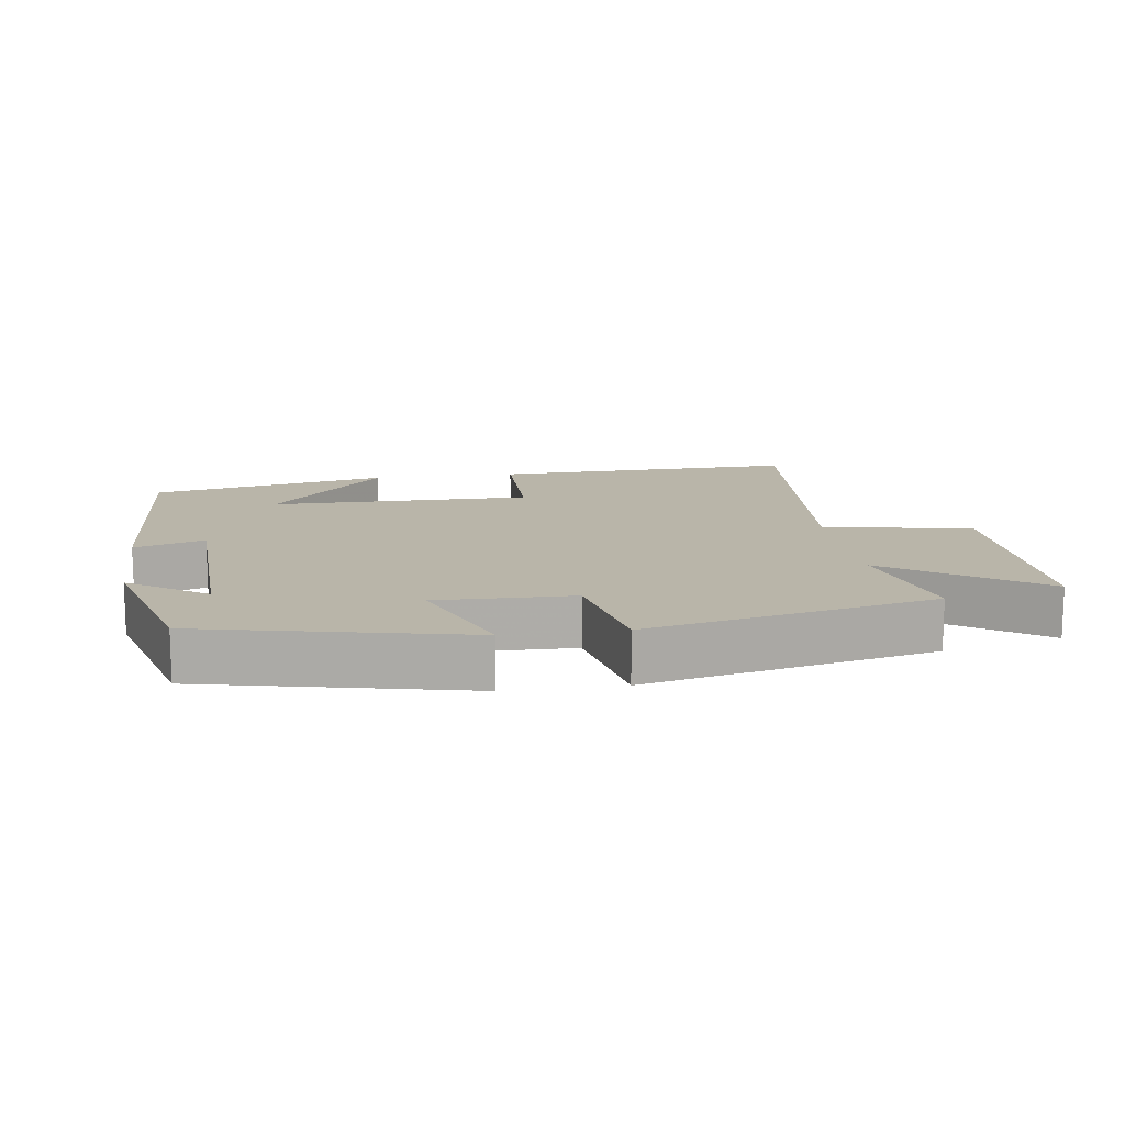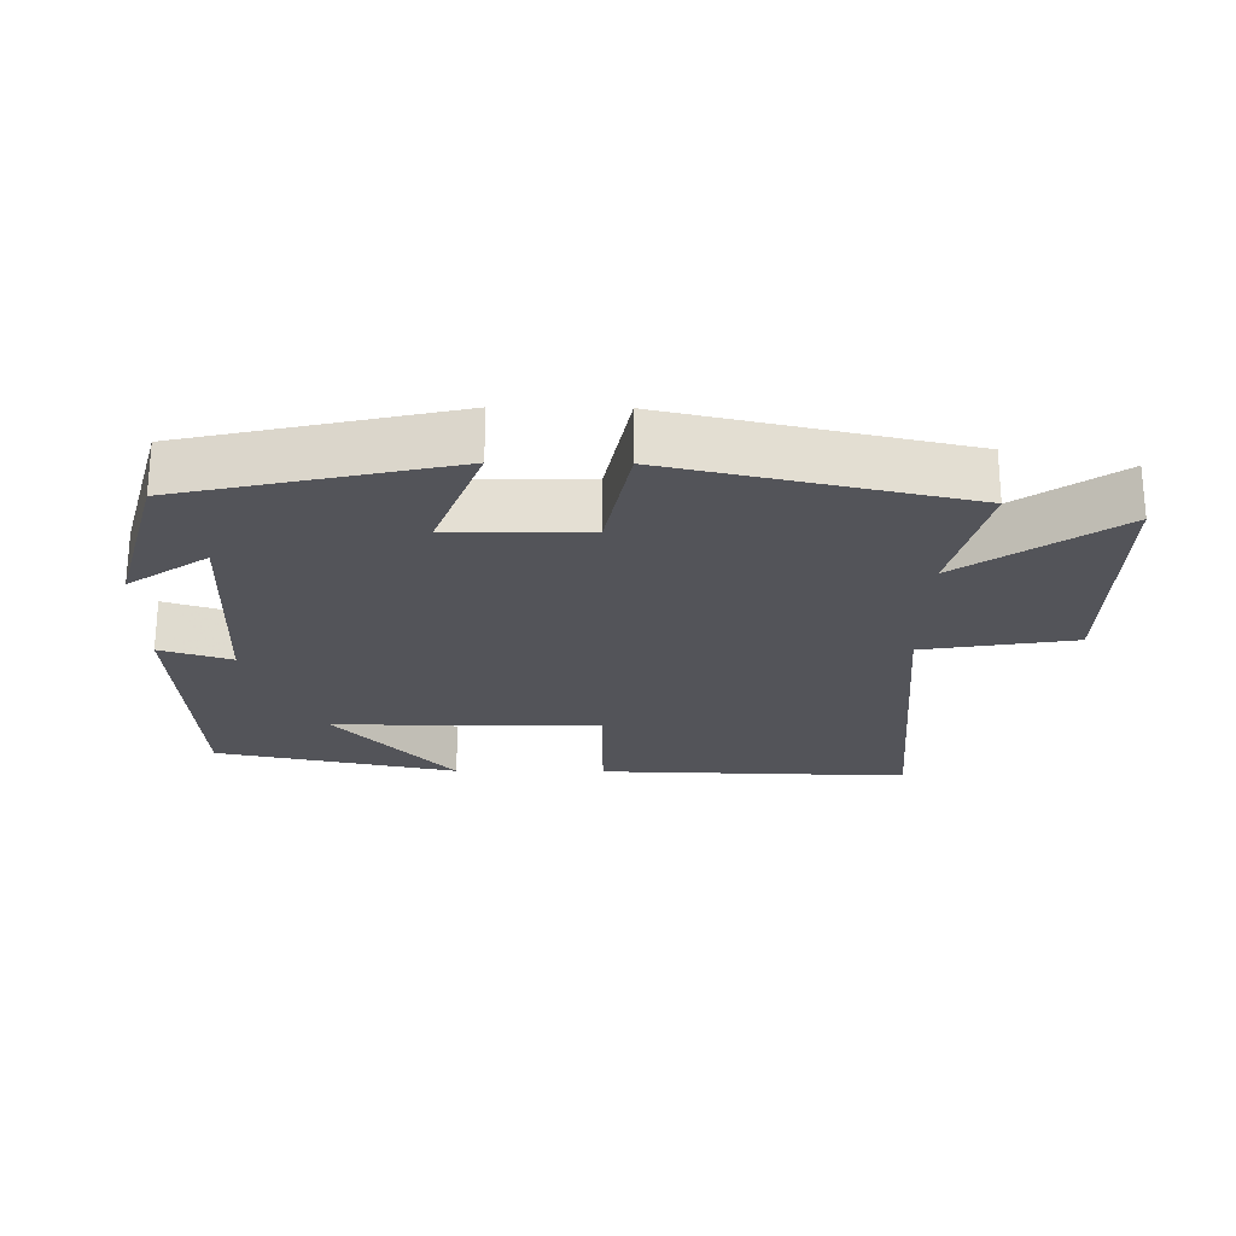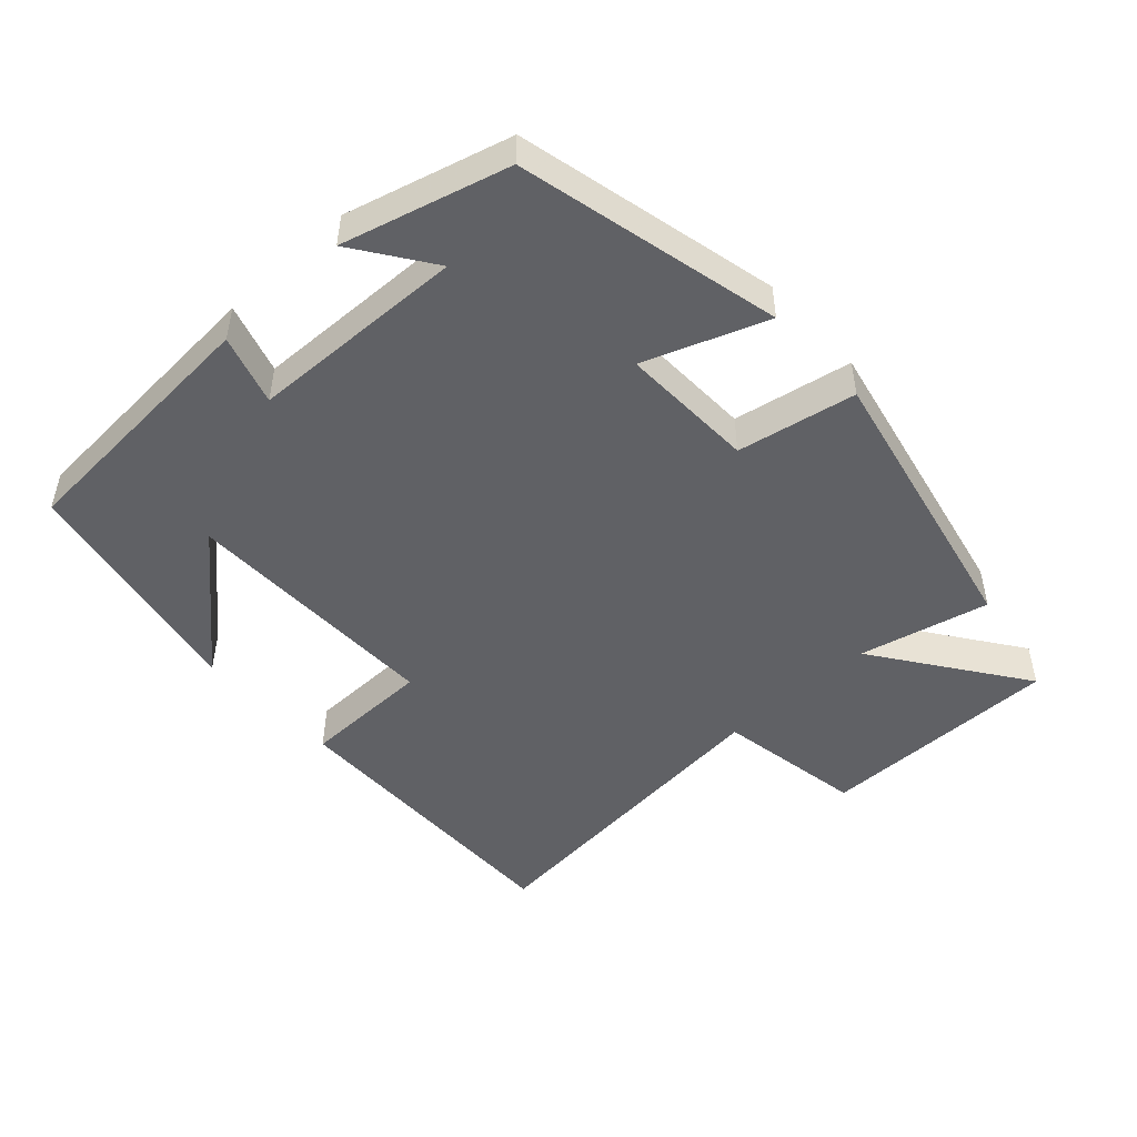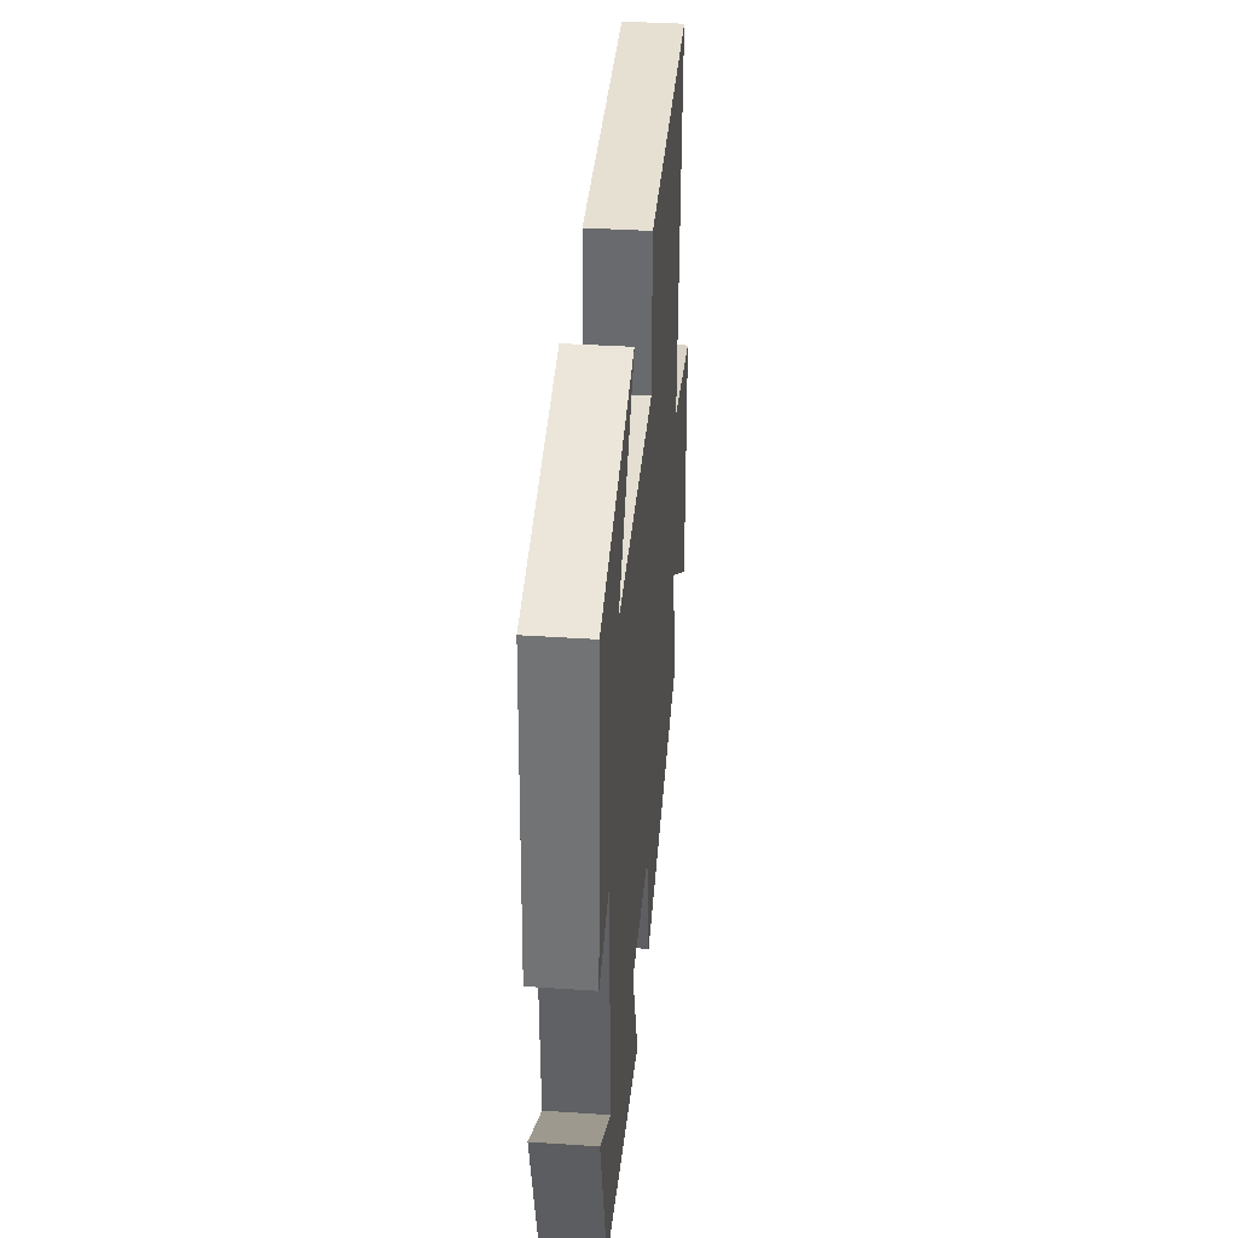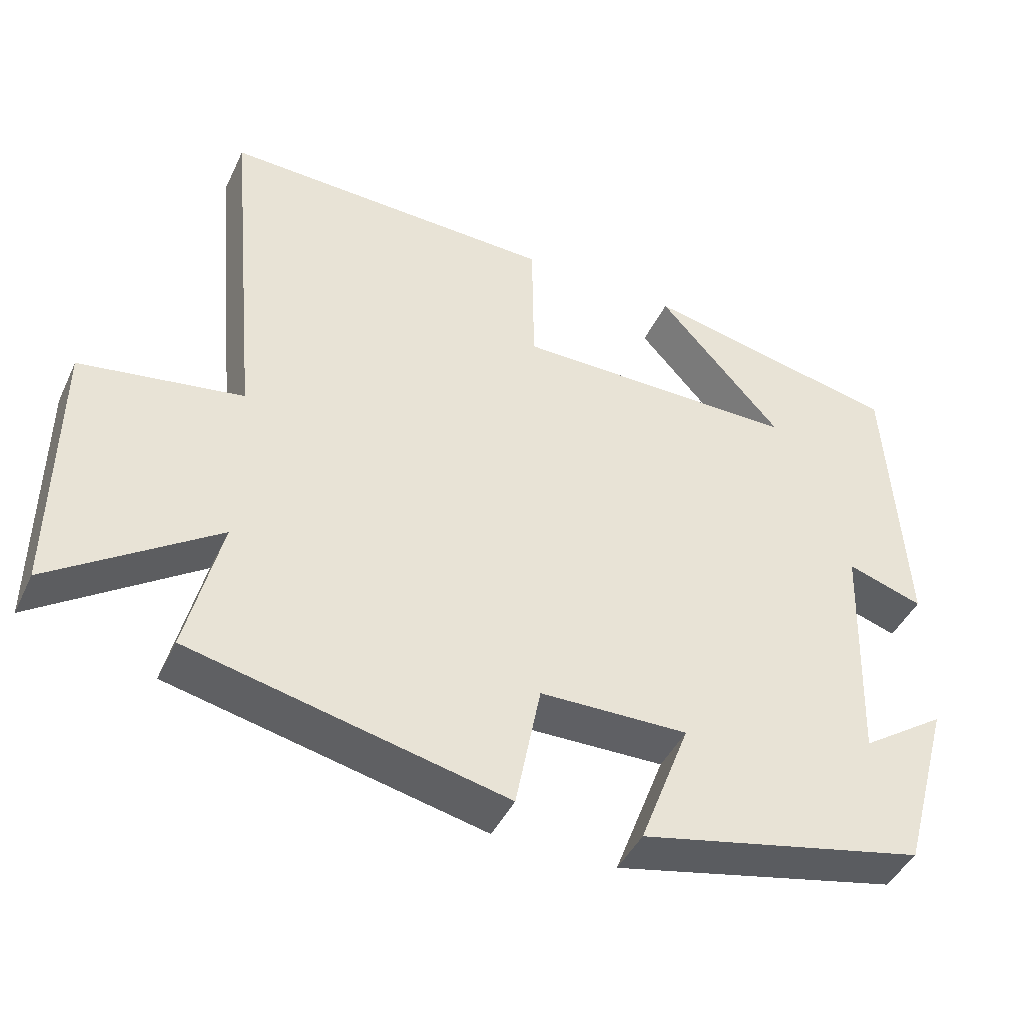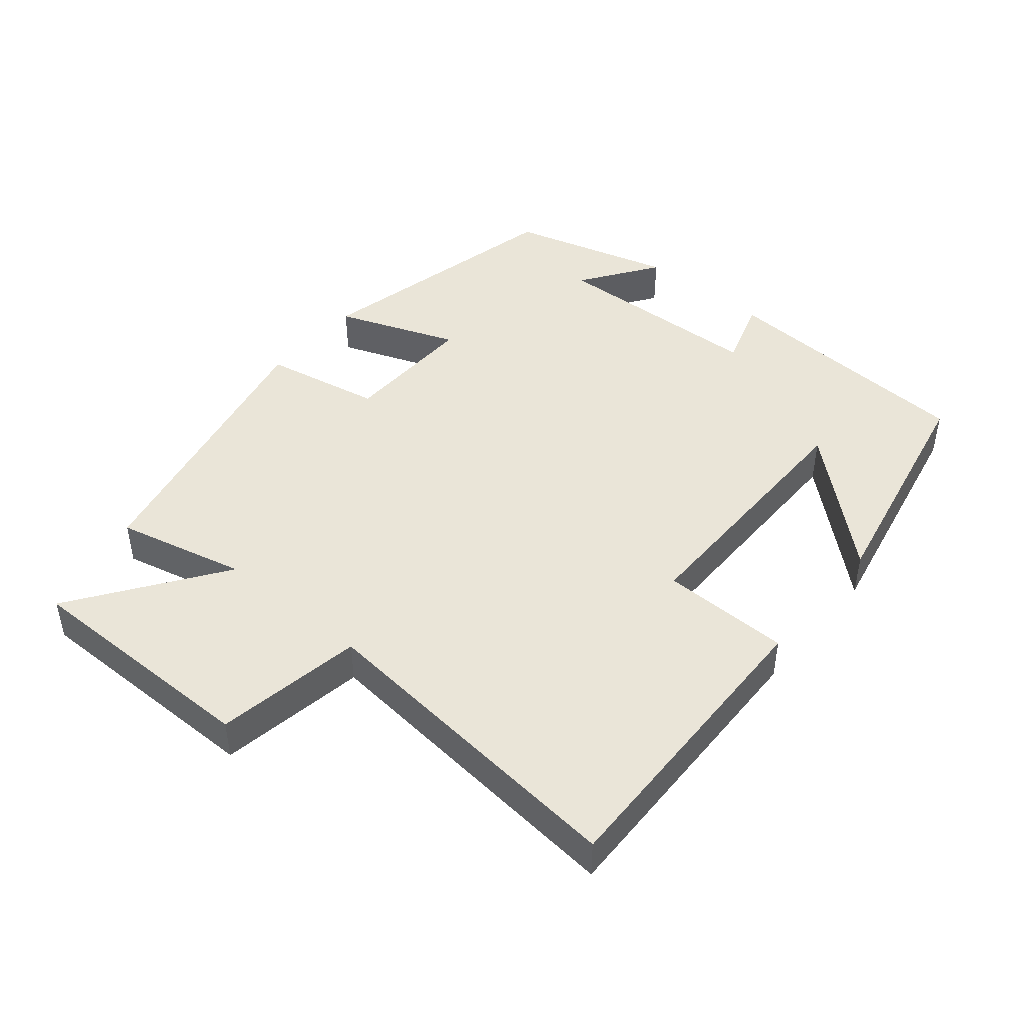
<metadata>
{"format":"obj","ext":"obj","renderer":"f3d","projection":"perspective","resolution":1024,"background":"white","views":[{"elev":13.4,"azim":171.8,"up":"+Y"},{"elev":-23.7,"azim":179.3,"up":"+Y"},{"elev":-48.4,"azim":133.0,"up":"+Y"},{"elev":36.9,"azim":95.0,"up":"+Z"},{"elev":-44.2,"azim":-24.2,"up":"+Z"},{"elev":45.2,"azim":-50.0,"up":"+Y"}]}
</metadata>
<code>
v -0.546 0.07 0.512
v -0.094 0.07 0.5
v -0.092 0.07 0.309
v 0.296 0.07 0.309
v 0.126 0.07 0.5
v 0.478 0.07 0.427
v 0.5 0.07 0.038
v 0.397 0.07 0.071
v 0.385 0.07 -0.249
v 0.5 0.07 -0.17
v 0.432 0.07 -0.413
v 0.044 0.07 -0.5
v 0.112 0.07 -0.321
v -0.088 0.07 -0.325
v -0.122 0.07 -0.5
v -0.546 0.07 -0.406
v -0.5 0.07 -0.214
v -0.721 0.07 -0.368
v -0.719 0.07 -0.01
v -0.5 0.07 0.026
v -0.546 0 0.512
v -0.094 0 0.5
v -0.092 0 0.309
v 0.296 0 0.309
v 0.126 0 0.5
v 0.478 0 0.427
v 0.5 0 0.038
v 0.397 0 0.071
v 0.385 0 -0.249
v 0.5 0 -0.17
v 0.432 0 -0.413
v 0.044 0 -0.5
v 0.112 0 -0.321
v -0.088 0 -0.325
v -0.122 0 -0.5
v -0.546 0 -0.406
v -0.5 0 -0.214
v -0.721 0 -0.368
v -0.719 0 -0.01
v -0.5 0 0.026
f 17 18 19 20
f 14 15 16 17
f 13 14 17 20
f 11 12 13
f 9 10 11
f 9 11 13 20
f 6 7 8
f 4 5 6
f 4 6 8
f 3 4 8 9
f 1 2 3
f 1 3 9 20
f 40 39 38 37
f 37 36 35 34
f 40 37 34 33
f 33 32 31
f 31 30 29
f 40 33 31 29
f 28 27 26
f 26 25 24
f 28 26 24
f 29 28 24 23
f 23 22 21
f 40 29 23 21
f 1 21 22 2
f 2 22 23 3
f 3 23 24 4
f 4 24 25 5
f 5 25 26 6
f 6 26 27 7
f 7 27 28 8
f 8 28 29 9
f 9 29 30 10
f 10 30 31 11
f 11 31 32 12
f 12 32 33 13
f 13 33 34 14
f 14 34 35 15
f 15 35 36 16
f 16 36 37 17
f 17 37 38 18
f 18 38 39 19
f 19 39 40 20
f 20 40 21 1

</code>
